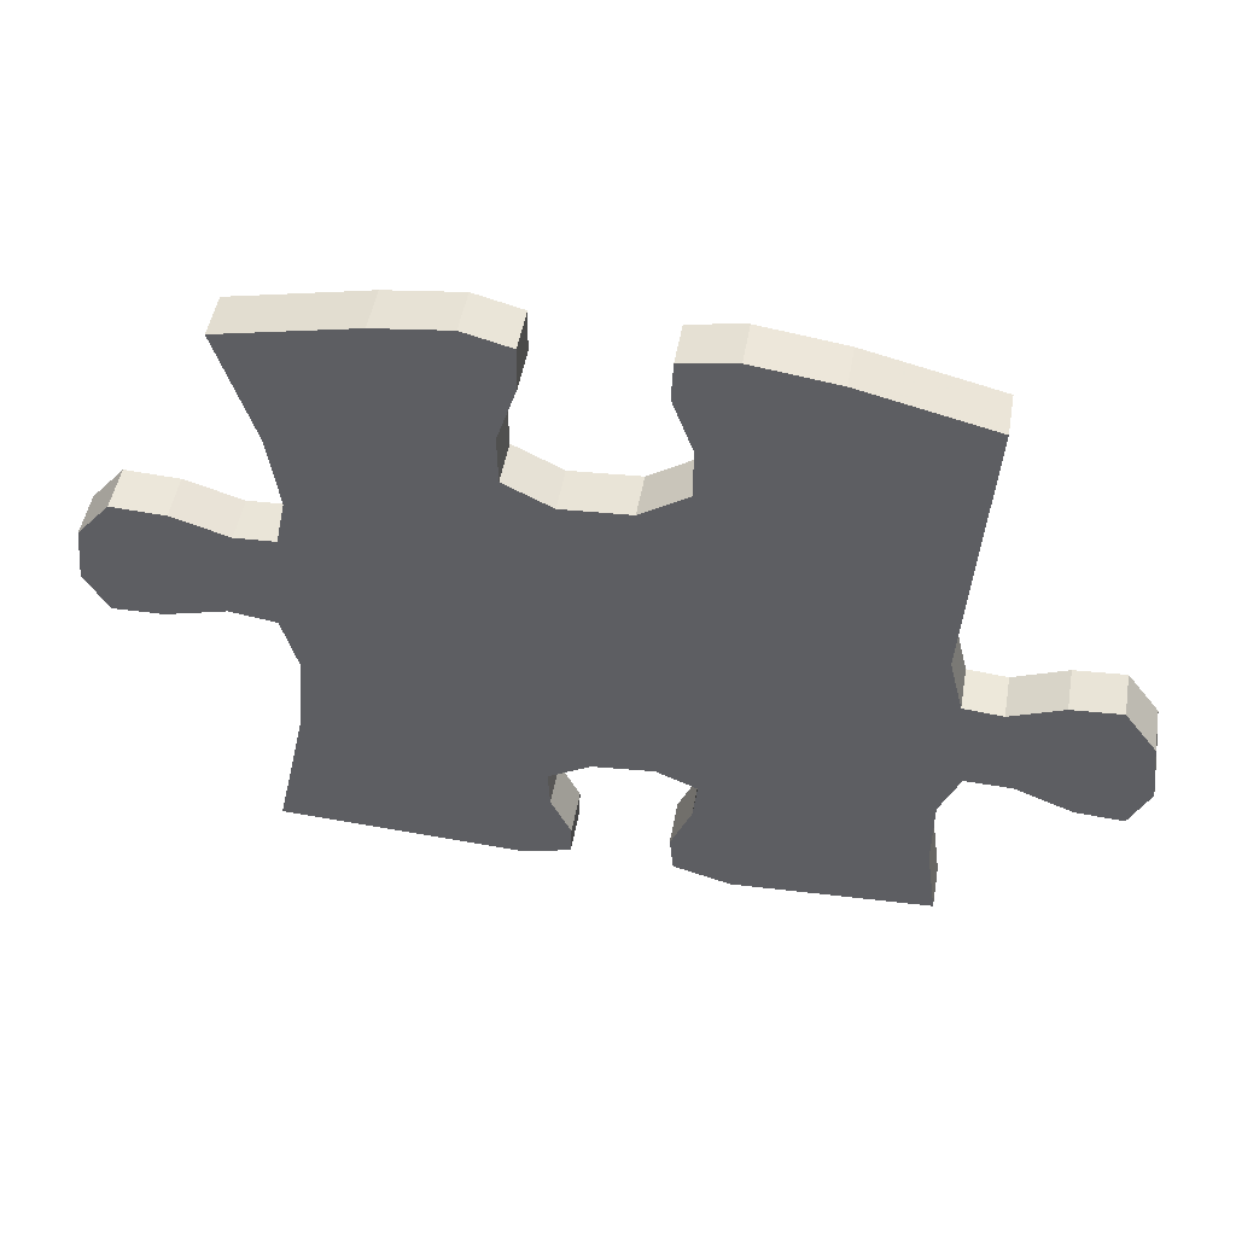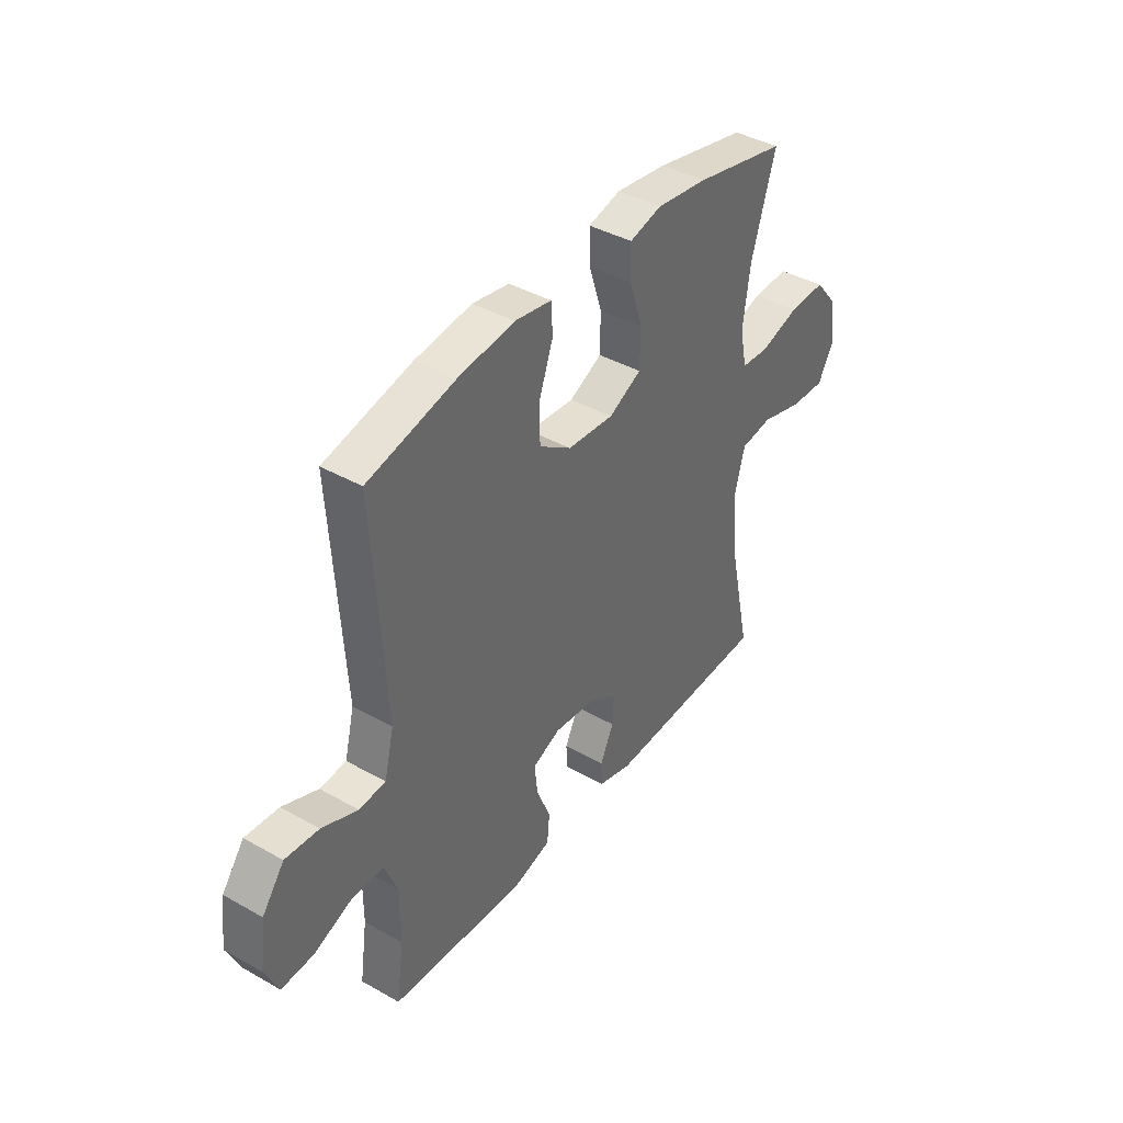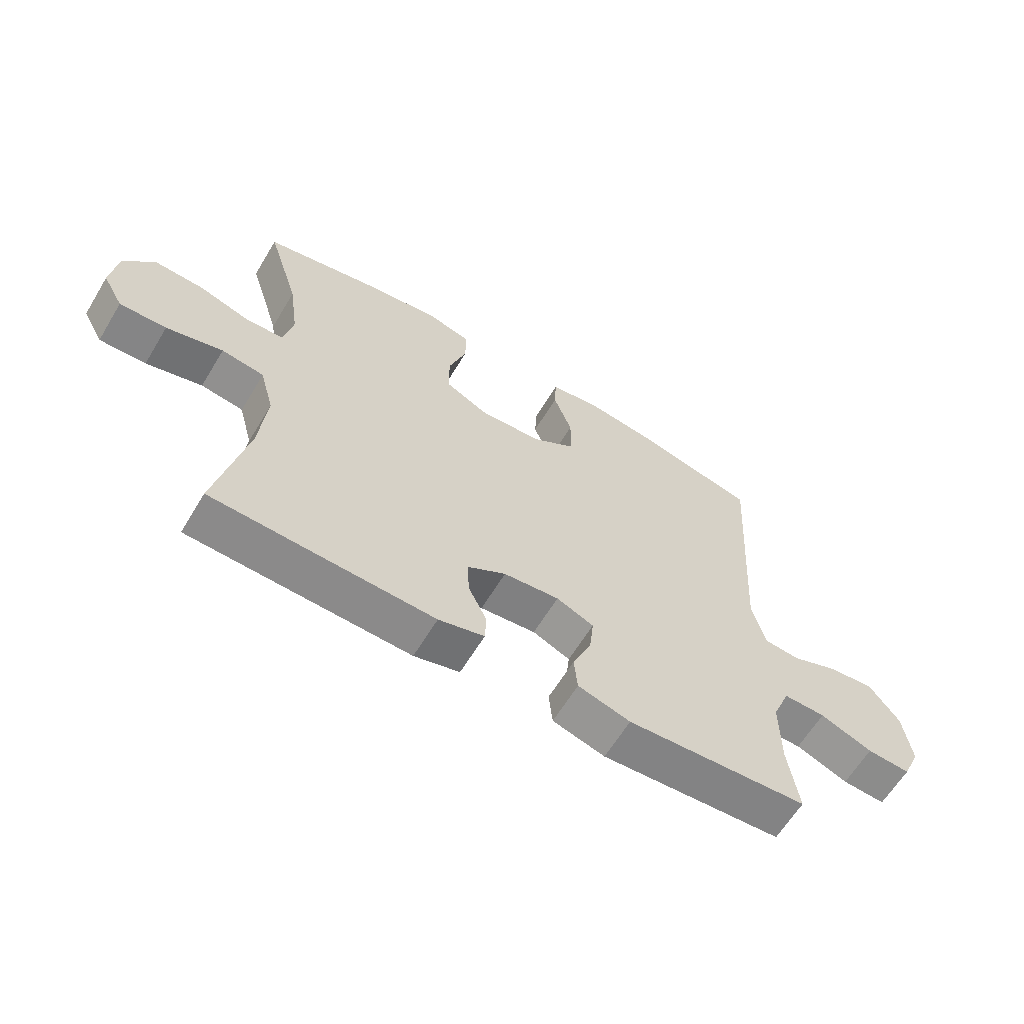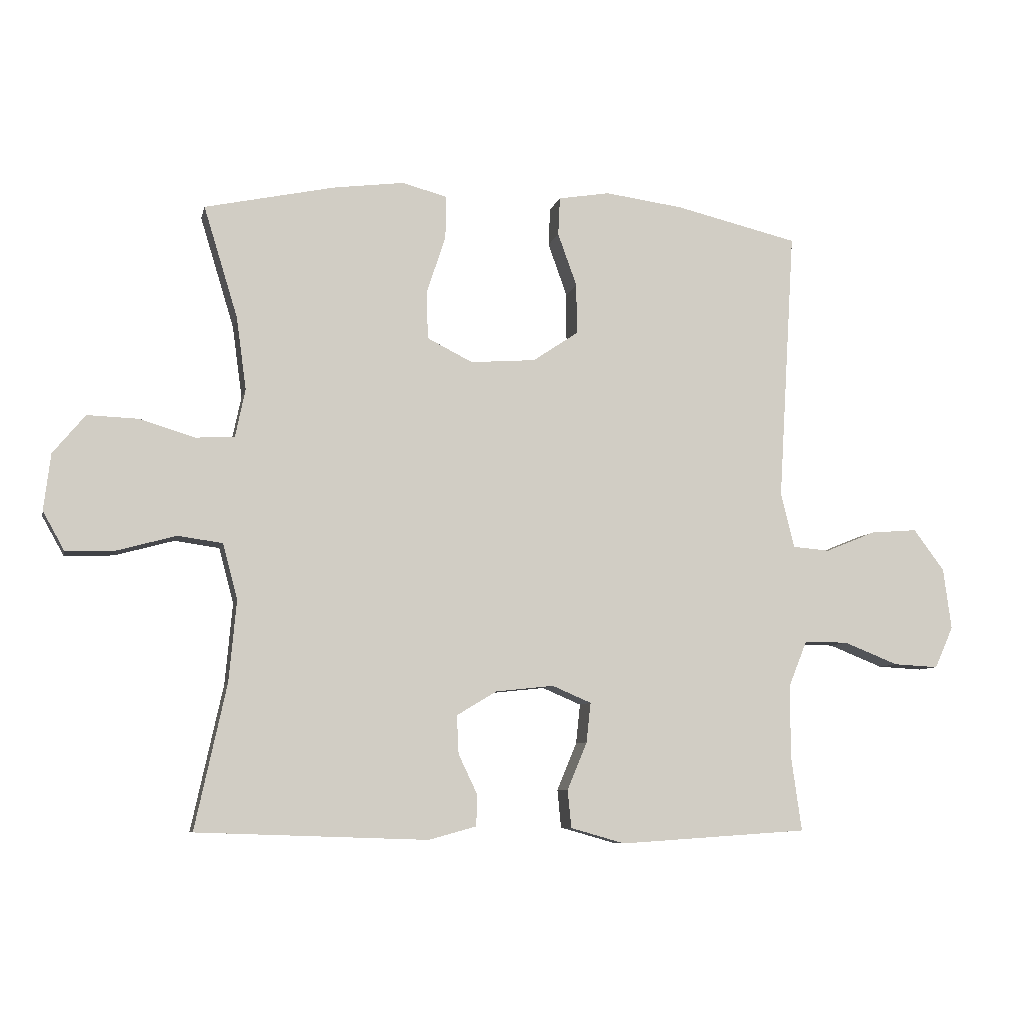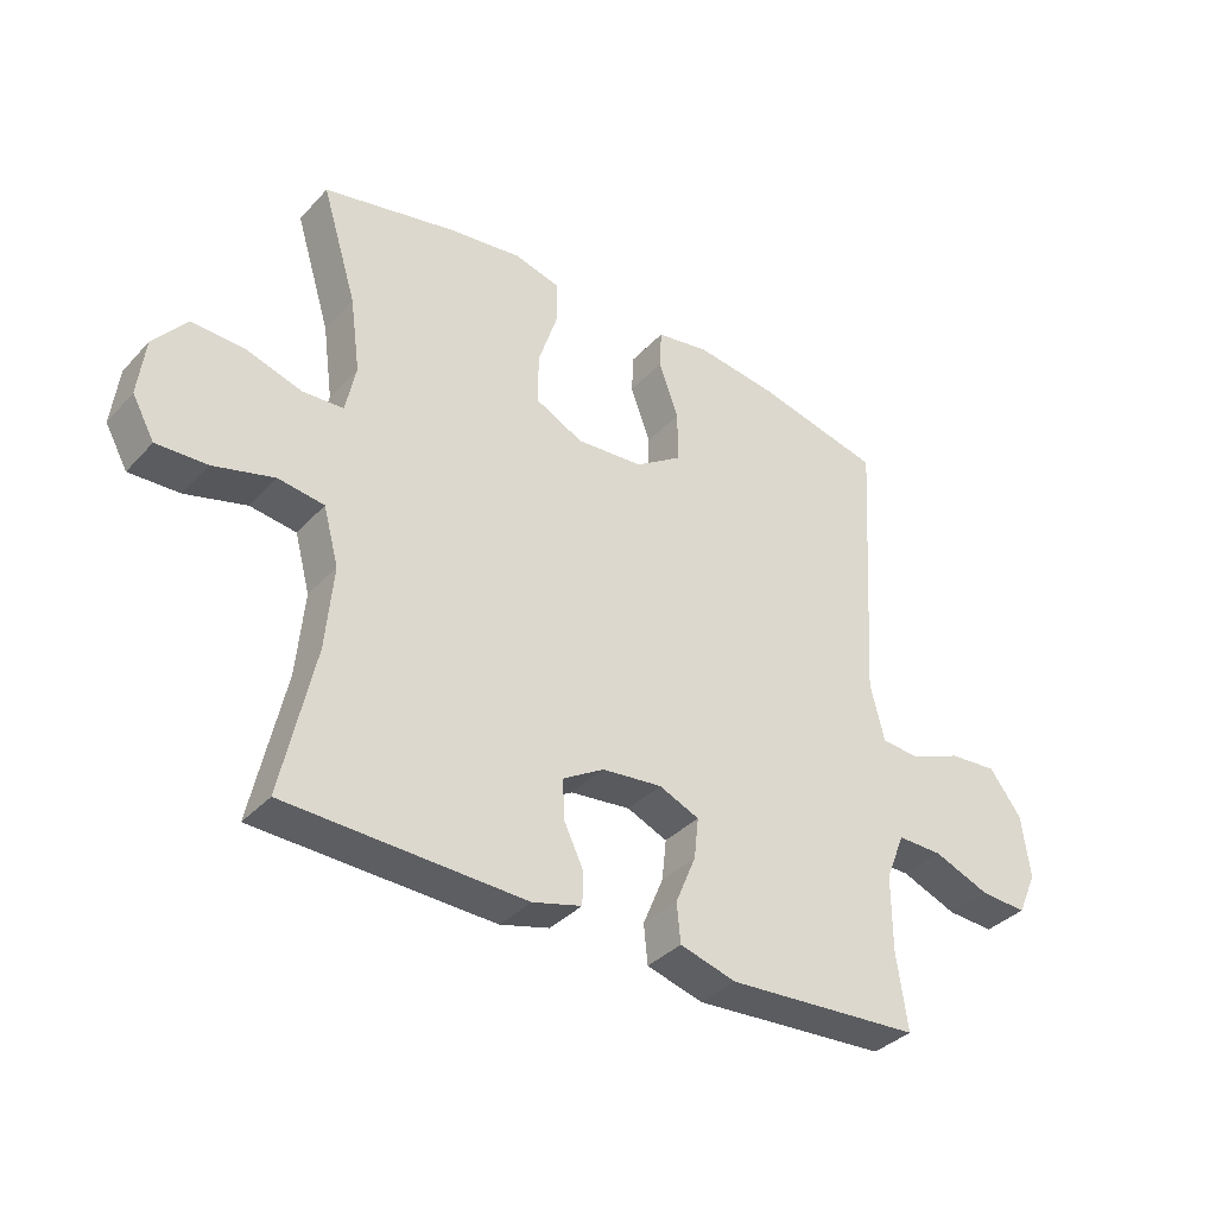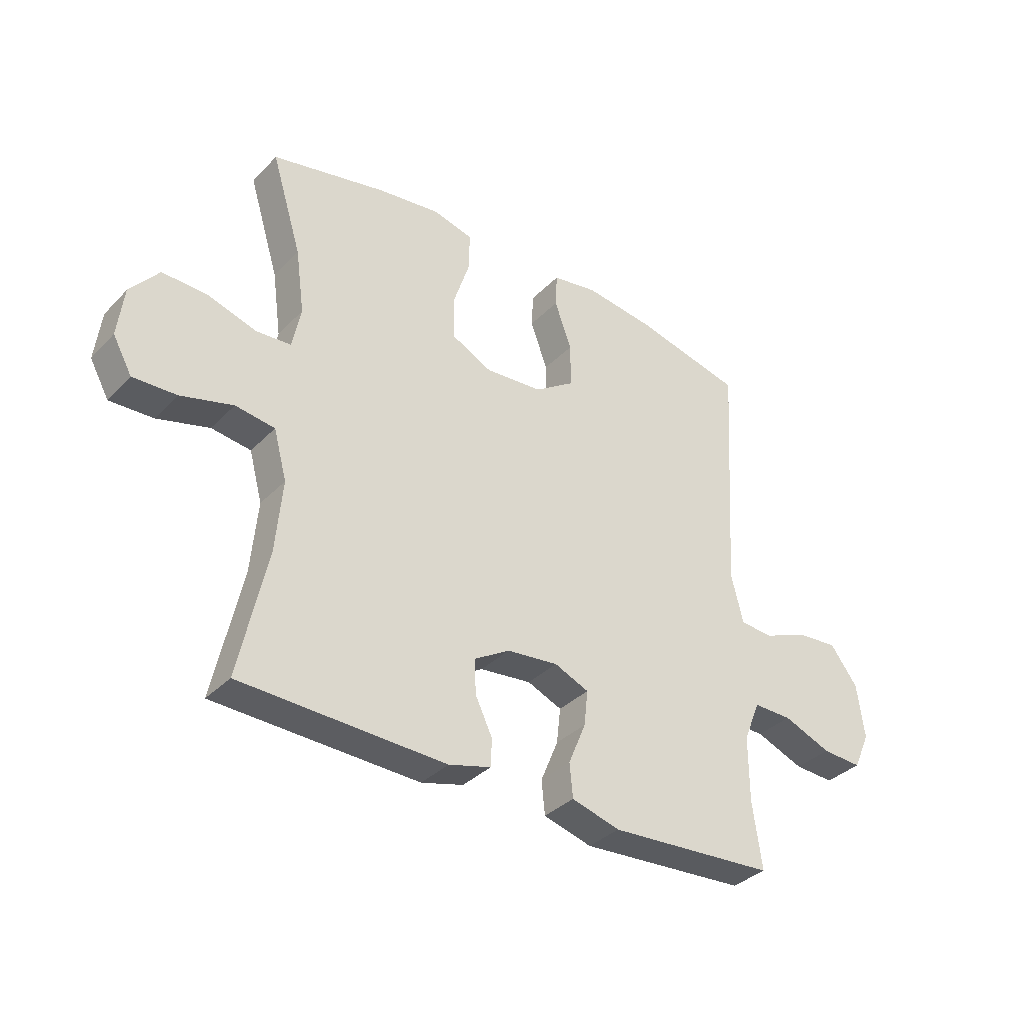
<metadata>
{"format":"obj","ext":"obj","renderer":"f3d","projection":"perspective","resolution":1024,"background":"white","views":[{"elev":49.5,"azim":10.1,"up":"+Z"},{"elev":40.4,"azim":124.8,"up":"+Z"},{"elev":-62.8,"azim":-31.1,"up":"+Z"},{"elev":-7.5,"azim":-12.5,"up":"+Z"},{"elev":-36.4,"azim":-36.7,"up":"+Z"},{"elev":-35.2,"azim":-37.2,"up":"+Z"}]}
</metadata>
<code>
v -0.5 0.07 -0.5
v -0.449 0.07 -0.266
v -0.437 0.07 -0.135
v -0.461 0.07 -0.046
v -0.533 0.07 -0.036
v -0.628 0.07 -0.062
v -0.707 0.07 -0.065
v -0.742 0.07 -0.002
v -0.731 0.07 0.089
v -0.679 0.07 0.152
v -0.596 0.07 0.149
v -0.508 0.07 0.122
v -0.445 0.07 0.126
v -0.429 0.07 0.203
v -0.445 0.07 0.32
v -0.5 0.07 0.5
v -0.291 0.07 0.545
v -0.176 0.07 0.56
v -0.103 0.07 0.541
v -0.104 0.07 0.472
v -0.134 0.07 0.38
v -0.133 0.07 0.301
v -0.059 0.07 0.264
v 0.046 0.07 0.272
v 0.119 0.07 0.321
v 0.119 0.07 0.402
v 0.088 0.07 0.488
v 0.091 0.07 0.55
v 0.174 0.07 0.564
v 0.302 0.07 0.547
v 0.5 0.07 0.5
v 0.473 0.07 0.061
v 0.495 0.07 -0.028
v 0.555 0.07 -0.033
v 0.636 0.07 0
v 0.712 0.07 0.006
v 0.762 0.07 -0.061
v 0.775 0.07 -0.16
v 0.745 0.07 -0.227
v 0.672 0.07 -0.223
v 0.584 0.07 -0.188
v 0.513 0.07 -0.187
v 0.483 0.07 -0.261
v 0.483 0.07 -0.379
v 0.5 0.07 -0.5
v 0.195 0.07 -0.52
v 0.107 0.07 -0.495
v 0.101 0.07 -0.434
v 0.133 0.07 -0.357
v 0.14 0.07 -0.293
v 0.077 0.07 -0.266
v -0.017 0.07 -0.276
v -0.082 0.07 -0.315
v -0.079 0.07 -0.377
v -0.048 0.07 -0.442
v -0.05 0.07 -0.492
v -0.127 0.07 -0.513
v -0.5 0 -0.5
v -0.449 0 -0.266
v -0.437 0 -0.135
v -0.461 0 -0.046
v -0.533 0 -0.036
v -0.628 0 -0.062
v -0.707 0 -0.065
v -0.742 0 -0.002
v -0.731 0 0.089
v -0.679 0 0.152
v -0.596 0 0.149
v -0.508 0 0.122
v -0.445 0 0.126
v -0.429 0 0.203
v -0.445 0 0.32
v -0.5 0 0.5
v -0.291 0 0.545
v -0.176 0 0.56
v -0.103 0 0.541
v -0.104 0 0.472
v -0.134 0 0.38
v -0.133 0 0.301
v -0.059 0 0.264
v 0.046 0 0.272
v 0.119 0 0.321
v 0.119 0 0.402
v 0.088 0 0.488
v 0.091 0 0.55
v 0.174 0 0.564
v 0.302 0 0.547
v 0.5 0 0.5
v 0.473 0 0.061
v 0.495 0 -0.028
v 0.555 0 -0.033
v 0.636 0 0
v 0.712 0 0.006
v 0.762 0 -0.061
v 0.775 0 -0.16
v 0.745 0 -0.227
v 0.672 0 -0.223
v 0.584 0 -0.188
v 0.513 0 -0.187
v 0.483 0 -0.261
v 0.483 0 -0.379
v 0.5 0 -0.5
v 0.195 0 -0.52
v 0.107 0 -0.495
v 0.101 0 -0.434
v 0.133 0 -0.357
v 0.14 0 -0.293
v 0.077 0 -0.266
v -0.017 0 -0.276
v -0.082 0 -0.315
v -0.079 0 -0.377
v -0.048 0 -0.442
v -0.05 0 -0.492
v -0.127 0 -0.513
f 54 55 56 57
f 53 54 57 1
f 52 53 1 2
f 51 52 2 3
f 46 47 48 49
f 44 45 46 49
f 43 44 49 50
f 42 43 50 51
f 38 39 40 41
f 38 41 42
f 37 38 42
f 34 35 36 37
f 33 34 37 42
f 32 33 42 51
f 26 27 28 29
f 25 26 29 30
f 18 19 20 21
f 18 21 22
f 15 16 17 18
f 14 15 18 22
f 13 14 22 23
f 9 10 11 12
f 9 12 13
f 8 9 13
f 5 6 7 8
f 4 5 8 13
f 25 30 31 32
f 24 25 32 51
f 13 23 24 51
f 3 4 13 51
f 114 113 112 111
f 58 114 111 110
f 59 58 110 109
f 60 59 109 108
f 106 105 104 103
f 106 103 102 101
f 107 106 101 100
f 108 107 100 99
f 98 97 96 95
f 99 98 95
f 99 95 94
f 94 93 92 91
f 99 94 91 90
f 108 99 90 89
f 86 85 84 83
f 87 86 83 82
f 78 77 76 75
f 79 78 75
f 75 74 73 72
f 79 75 72 71
f 80 79 71 70
f 69 68 67 66
f 70 69 66
f 70 66 65
f 65 64 63 62
f 70 65 62 61
f 89 88 87 82
f 108 89 82 81
f 108 81 80 70
f 108 70 61 60
f 1 58 59 2
f 2 59 60 3
f 3 60 61 4
f 4 61 62 5
f 5 62 63 6
f 6 63 64 7
f 7 64 65 8
f 8 65 66 9
f 9 66 67 10
f 10 67 68 11
f 11 68 69 12
f 12 69 70 13
f 13 70 71 14
f 14 71 72 15
f 15 72 73 16
f 16 73 74 17
f 17 74 75 18
f 18 75 76 19
f 19 76 77 20
f 20 77 78 21
f 21 78 79 22
f 22 79 80 23
f 23 80 81 24
f 24 81 82 25
f 25 82 83 26
f 26 83 84 27
f 27 84 85 28
f 28 85 86 29
f 29 86 87 30
f 30 87 88 31
f 31 88 89 32
f 32 89 90 33
f 33 90 91 34
f 34 91 92 35
f 35 92 93 36
f 36 93 94 37
f 37 94 95 38
f 38 95 96 39
f 39 96 97 40
f 40 97 98 41
f 41 98 99 42
f 42 99 100 43
f 43 100 101 44
f 44 101 102 45
f 45 102 103 46
f 46 103 104 47
f 47 104 105 48
f 48 105 106 49
f 49 106 107 50
f 50 107 108 51
f 51 108 109 52
f 52 109 110 53
f 53 110 111 54
f 54 111 112 55
f 55 112 113 56
f 56 113 114 57
f 57 114 58 1

</code>
